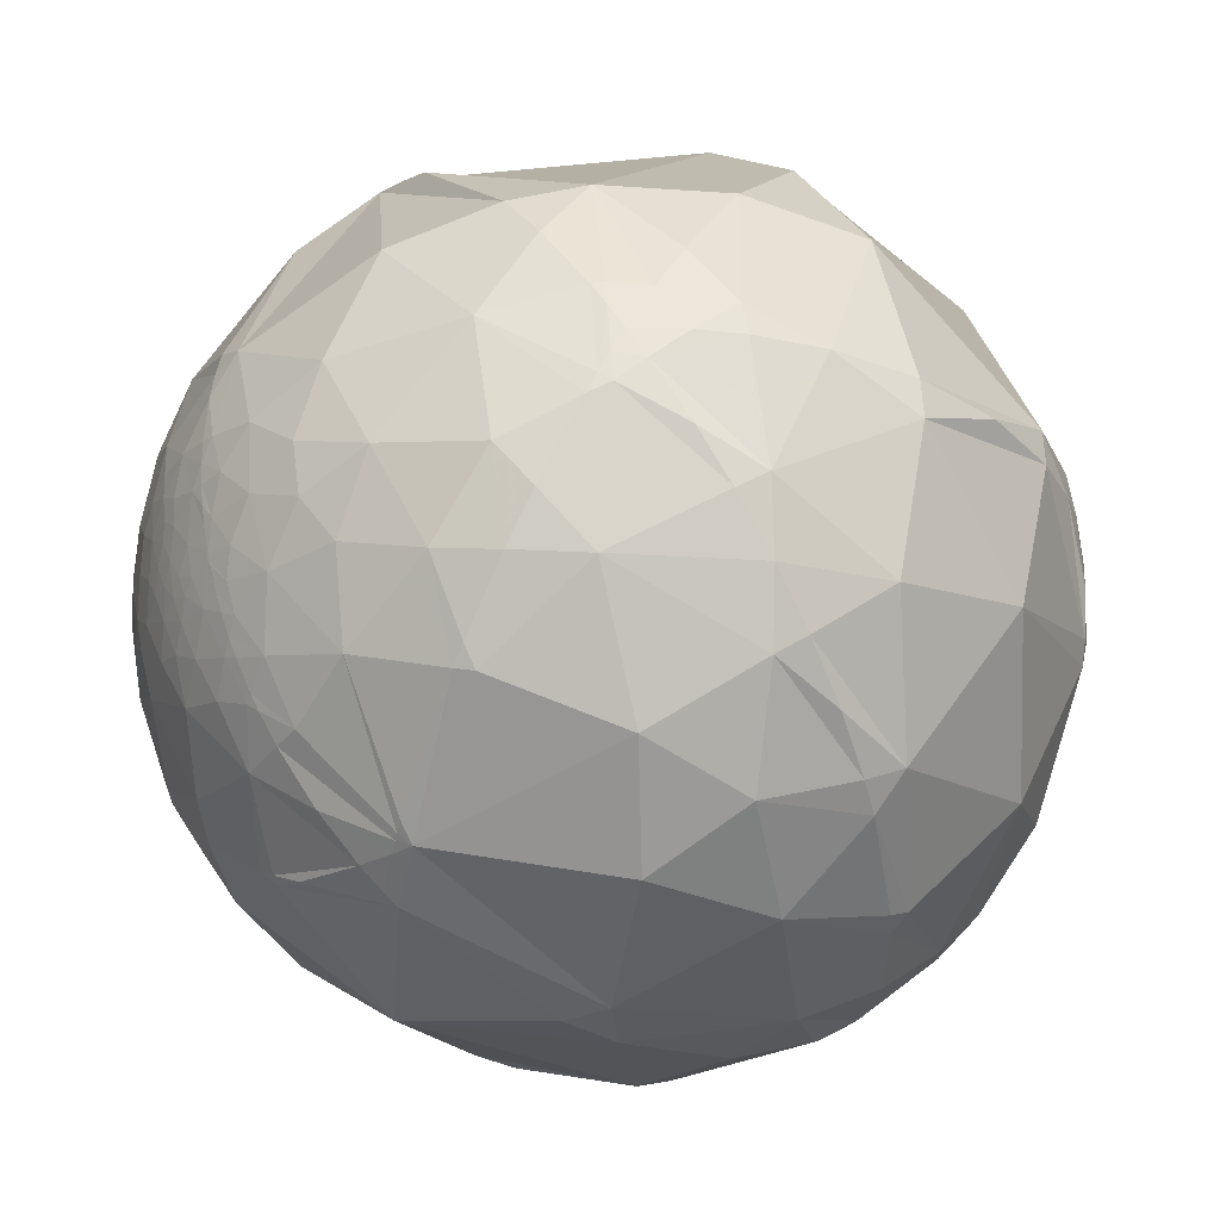
<metadata>
{"format":"obj","ext":"obj","renderer":"f3d","projection":"perspective","resolution":1024,"background":"white","views":[{"elev":-24.7,"azim":-36.8,"up":"+Z"}]}
</metadata>
<code>
v -0.5784 0.8133 -0.06396
v 0.6139 0.08844 0.7844
v 0.6 0.7939 -0.09848
v 0.5557 -0.1026 -0.825
v -0.5712 -0.812 0.1198
v -0.6085 -0.1013 -0.787
v -0.5382 0.09158 0.8378
v 0.5843 -0.808 0.07555
v 0.7537 0.2865 0.5915
v 0.501 -0.03745 0.8646
v 0.8748 -0.1886 0.4463
v 0.5816 0.6072 0.5413
v 0.7834 0.556 0.2777
v 0.4454 0.4374 0.7812
v 0.1919 0.8058 0.5602
v 0.349 0.9019 0.2545
v 0.5546 0.7641 0.3295
v 0.1323 0.956 0.2618
v 0.01538 0.9968 0.07787
v 0.2327 0.9686 0.0879
v -0.04443 0.9875 -0.1509
v 0.1374 0.9886 -0.06067
v -0.03182 0.9504 -0.3095
v 0.03265 0.9665 -0.2547
v 0.0615 0.941 -0.3327
v 0.1443 0.9648 -0.2198
v -0.02996 0.8697 -0.4927
v 0.2786 0.7974 -0.5352
v 0.189 0.9092 -0.371
v 0.1092 0.5834 -0.8048
v 0.1557 0.1173 -0.9808
v 0.5188 -0.02877 -0.8544
v 0.2453 -0.29 -0.925
v 0.4743 0.3366 -0.8135
v 0.6663 0.4285 -0.6103
v 0.5595 -0.3681 -0.7427
v 0.728 0.168 -0.6647
v 0.7421 -0.1248 -0.6585
v 0.8492 0.3398 -0.4043
v 0.8265 -0.37 -0.4242
v 0.8954 0.005579 -0.4451
v 0.9713 -0.1265 -0.2015
v 0.9733 0.1455 -0.1775
v 0.9302 -0.3671 0.002246
v 0.6912 -0.7087 -0.1412
v 0.9962 -0.01598 0.0855
v 0.7539 -0.6086 0.2474
v 0.9288 0.19 0.3182
v 0.9618 0.2563 0.09627
v 0.4731 0.6134 -0.6324
v 0.4952 0.7554 -0.4291
v 0.6787 0.6028 -0.4195
v 0.7028 0.6711 -0.2359
v 0.8094 0.5402 -0.2302
v 0.9142 0.3763 -0.1502
v 0.7618 0.635 -0.128
v 0.8395 0.5433 -0.0125
v 0.7372 0.6748 -0.0347
v 0.7466 0.66 0.08385
v 0.6702 0.6953 0.2595
v 0.5126 0.8426 0.1651
v 0.6497 0.7426 0.1626
v 0.4063 0.9105 0.07633
v 0.3271 0.9404 -0.09331
v 0.2915 0.9224 -0.2533
v 0.3673 0.8609 -0.352
v 0.6149 0.7867 0.05491
v 0.5711 0.8158 0.09158
v 0.5073 0.8594 0.06362
v 0.4765 0.8788 -0.02605
v 0.4128 0.8848 -0.216
v 0.6038 0.7379 -0.3017
v 0.5031 0.8189 -0.2763
v 0.5747 0.785 -0.2314
v 0.6311 0.7495 -0.2
v 0.686 0.7175 -0.1209
v 0.6858 0.7261 -0.04989
v 0.673 0.7393 0.02042
v 0.558 0.8298 0.009563
v 0.6108 0.7917 -0.01079
v 0.5354 0.8436 -0.04103
v 0.5113 0.8562 -0.07443
v 0.4694 0.8745 -0.1222
v 0.5298 0.8411 -0.1088
v 0.4971 0.847 -0.1882
v 0.5423 0.8159 -0.2003
v 0.5847 0.792 -0.1757
v 0.6184 0.7751 -0.1298
v 0.64 0.7657 -0.064
v -0.8744 0.2835 0.3938
v -0.9094 0.3443 0.2335
v -0.8375 0.4778 0.2653
v -0.8715 0.4904 0.006413
v -0.7839 0.6147 0.08736
v -0.848 0.5234 -0.08285
v -0.905 0.421 -0.0611
v -0.8873 0.4282 -0.1714
v -0.7701 0.6266 -0.1199
v -0.8175 0.5266 -0.2333
v -0.8823 0.3568 -0.3068
v -0.694 0.6655 -0.2748
v -0.8002 0.2926 -0.5235
v -0.6083 0.4521 -0.6524
v -0.7486 0.511 -0.4224
v -0.8309 0.03893 -0.5551
v -0.8895 -0.04244 -0.4549
v -0.6805 0.1691 -0.7129
v -0.839 -0.1392 -0.526
v -0.91 -0.1338 -0.3923
v -0.6315 -0.2336 -0.7394
v -0.8458 -0.3108 -0.4336
v -0.6922 -0.5199 -0.5006
v -0.9018 -0.3603 -0.2386
v -0.9479 -0.1953 -0.2518
v -0.9461 -0.2951 -0.1337
v -0.8911 -0.4487 -0.06793
v -0.8035 -0.522 -0.2862
v -0.9582 -0.2857 -0.01546
v -0.9313 -0.3343 0.1447
v -0.7546 -0.648 -0.1033
v -0.9843 -0.1631 0.06792
v -0.7738 -0.6103 0.1699
v -0.958 -0.05432 0.2817
v -0.8343 -0.3763 0.4028
v -0.9798 0.1761 0.09432
v -0.9602 0.2127 0.1812
v -0.919 0.3856 0.08201
v -0.9215 0.3636 -0.1366
v -0.9113 0.3596 -0.2007
v -0.9026 0.173 -0.3941
v -0.9051 0.04523 -0.4228
v -0.9318 -0.02188 -0.3624
v -0.9498 -0.08513 -0.301
v -0.9692 -0.08111 -0.2324
v -0.9798 -0.1059 -0.1695
v -0.9966 -0.08141 -0.008087
v -0.9815 -0.1702 -0.08739
v -0.9955 -0.039 0.08628
v -0.9917 0.08407 0.09746
v -0.9861 0.1626 0.03491
v -0.9681 0.2427 0.06248
v -0.9562 0.2925 0.01268
v -0.9462 0.3177 -0.06172
v -0.9406 0.2844 -0.1852
v -0.9311 0.2308 -0.2823
v -0.9424 0.1529 -0.2975
v -0.9398 0.07693 -0.333
v -0.9661 0.008609 -0.2582
v -0.9839 -0.02632 -0.1768
v -0.994 -0.05401 -0.09534
v -0.9997 0.02158 -0.01165
v -0.9946 0.103 0.008849
v -0.9752 0.2189 -0.03225
v -0.9637 0.2437 -0.1089
v -0.9652 0.2098 -0.1564
v -0.959 0.1796 -0.2192
v -0.9621 0.1013 -0.2532
v -0.9737 0.1183 -0.1949
v -0.9749 0.06952 -0.2117
v -0.982 0.03513 -0.1858
v -0.9925 0.03974 -0.1157
v -0.9937 0.09772 -0.05452
v -0.9888 0.1474 -0.02206
v -0.1632 -0.222 -0.9613
v -0.3003 -0.5001 -0.8122
v -0.4337 -0.6655 -0.6074
v -0.1881 -0.6982 -0.6908
v -0.5845 -0.7459 -0.3194
v -0.5935 -0.8048 0.004458
v -0.2611 -0.8439 -0.4688
v -0.5903 -0.7736 0.2306
v -0.3295 -0.9319 -0.1518
v -0.005178 -0.9995 0.03072
v -0.04177 -0.9523 -0.3024
v -0.5402 -0.6646 0.5162
v -0.01003 -0.8763 0.4816
v -0.3714 -0.9068 0.1996
v -0.6559 -0.07736 0.7509
v -0.02693 0.3033 0.9525
v -0.5545 0.6775 0.4833
v -0.5889 0.7984 0.1257
v -0.4067 0.8955 0.1805
v -0.6493 0.7555 -0.08695
v -0.4385 0.8967 -0.05972
v -0.5184 0.8125 -0.2667
v -0.3504 0.9044 -0.2435
v -0.5587 0.6833 -0.4701
v -0.3201 0.6639 -0.6759
v -0.3375 0.841 -0.4229
v -0.3494 0.25 -0.903
v -0.1499 0.9468 0.2847
v -0.2187 0.9753 0.03184
v -0.2502 0.9569 -0.1471
v -0.1776 0.9371 -0.3005
v -0.002713 -0.544 -0.8391
v 0.09419 -0.8008 -0.5915
v 0.2965 -0.5678 -0.7679
v 0.3043 -0.9201 -0.2465
v 0.5051 -0.6805 -0.5308
v 0.42 -0.8879 0.1877
v 0.4964 -0.6026 0.6249
v -0.05089 -0.4222 0.9051
v 0.5771 0.8162 -0.02805
v 0.5586 0.829 -0.02818
v 0.5625 0.8251 -0.05329
v 0.5152 0.8447 -0.1449
v 0.5317 0.8303 -0.1668
v 0.545 0.827 -0.1381
v 0.557 0.8146 -0.162
v 0.5993 0.7916 -0.1191
v 0.5935 0.8028 -0.05765
v -0.9771 0.1838 -0.1073
v -0.9858 0.1193 -0.1186
v -0.9858 0.1537 -0.06707
v -0.98 0.1192 -0.1595
v -0.9749 0.1553 -0.1596
v -0.9828 0.08366 -0.1646
v 0.5415 0.8375 -0.07375
v 0.5553 0.8234 -0.1168
v 0.5665 0.819 -0.09113
v 0.5788 0.8052 -0.1289
v -0.5196 0.8537 0.03518
v -0.4217 0.8894 0.1765
v -0.4118 0.8913 0.1896
v -0.2748 0.8946 0.3523
v -0.03706 0.8186 0.5731
v 0.1405 0.705 0.6951
v 0.4102 0.4307 0.8039
v 0.4639 0.3566 0.811
v 0.4975 0.09676 0.8621
v 0.3023 0.1057 0.9473
v -0.03543 0.11 0.9933
v -0.4058 0.09973 0.9085
v -0.6534 0.3798 0.6548
v -0.6843 0.5601 0.4669
v -0.6844 0.6081 0.4022
v -0.6775 0.6667 0.3108
v -0.6395 0.7598 0.1174
v -0.6167 0.7861 0.04123
v -0.517 0.8532 -0.06987
v -0.4456 0.892 -0.07599
v -0.431 0.899 -0.07715
v -0.3978 0.914 -0.07968
v -0.241 0.9664 -0.08981
v -0.09744 0.9905 -0.09669
v -0.03092 0.9946 -0.09915
v 0.05609 0.9932 -0.1017
v 0.1396 0.9848 -0.1034
v 0.3116 0.9444 -0.1047
v 0.3249 0.9399 -0.1047
v 0.3353 0.9363 -0.1046
v 0.3806 0.9188 -0.1043
v 0.4712 0.876 -0.1028
v 0.4871 0.8673 -0.1024
v 0.5258 0.8446 -0.1013
v 0.5324 0.8404 -0.1011
v 0.5471 0.831 -0.1006
v 0.5627 0.8206 -0.1
v 0.5694 0.816 -0.09976
v 0.6122 0.7805 -0.1263
v 0.6137 0.7788 -0.1297
v 0.6155 0.7767 -0.1339
v 0.6226 0.7677 -0.1513
v 0.638 0.746 -0.1906
v 0.6438 0.7369 -0.2063
v 0.6632 0.7004 -0.2639
v 0.6893 0.6272 -0.3625
v 0.6963 0.5971 -0.3982
v 0.6999 0.5778 -0.4199
v 0.7072 0.4137 -0.5733
v 0.6978 0.3252 -0.6383
v 0.6744 0.2105 -0.7077
v 0.6298 0.06788 -0.7738
v 0.5796 -0.05312 -0.8132
v 0.6343 -0.2816 -0.72
v 0.6647 -0.3761 -0.6455
v 0.6935 -0.5305 -0.4875
v 0.6711 -0.7131 -0.2028
v 0.6598 -0.7357 -0.1528
v 0.632 -0.7731 -0.0543
v 0.5203 -0.85 0.08305
v 0.4018 -0.9108 0.09489
v 0.2063 -0.9723 0.1097
v -0.006227 -0.9927 0.1203
v -0.2087 -0.9699 0.1252
v -0.3663 -0.922 0.1254
v -0.465 -0.8766 0.1236
v -0.5957 -0.8002 0.06906
v -0.6163 -0.7872 0.02279
v -0.6339 -0.7731 -0.02038
v -0.6902 -0.6965 -0.1962
v -0.7119 -0.6325 -0.3052
v -0.7225 -0.5231 -0.452
v -0.721 -0.4879 -0.492
v -0.6682 -0.2469 -0.7018
v -0.6599 -0.2234 -0.7174
v -0.6545 -0.2091 -0.7265
v -0.644 -0.1823 -0.7429
v 0.5392 -0.1378 -0.8308
v 0.4259 -0.3389 -0.8389
v 0.2896 -0.5223 -0.8021
v 0.2496 -0.5676 -0.7845
v 0.06678 -0.7361 -0.6735
v 0.008335 -0.7778 -0.6284
v -0.09726 -0.8389 -0.5356
v -0.2032 -0.881 -0.4273
v -0.2997 -0.9009 -0.3139
v -0.3909 -0.9003 -0.1914
v -0.4662 -0.8814 -0.07578
v -0.5402 -0.8397 0.05637
v 0.5336 -0.1044 -0.8392
v 0.4414 -0.1112 -0.8904
v 0.2124 -0.1219 -0.9696
v -0.07121 -0.1252 -0.9896
v -0.2078 -0.1232 -0.9704
v -0.5738 -0.1043 -0.8123
v 0.6297 0.7708 -0.09659
v 0.6649 0.741 -0.09409
v 0.6863 0.7214 -0.0924
v 0.7049 0.7035 -0.09084
v 0.7519 0.6536 -0.08641
v 0.7959 0.5999 -0.08149
v 0.8349 0.5451 -0.07635
v 0.876 0.4773 -0.06985
v 0.9413 0.3331 -0.05556
v 0.9783 0.2027 -0.04219
v 0.9982 0.05314 -0.02638
v 0.9984 -0.0551 -0.01465
v 0.9482 -0.3173 0.01483
v 0.9321 -0.3617 0.01997
v 0.9205 -0.39 0.02328
v 0.7385 -0.6718 0.0576
v -0.5729 0.816 -0.0771
v -0.5032 0.8351 -0.2222
v -0.4811 0.8365 -0.2622
v -0.4276 0.8333 -0.3503
v -0.3716 0.8218 -0.4319
v -0.3366 0.8111 -0.4783
v -0.2141 0.7563 -0.6181
v -0.01425 0.6197 -0.7847
v 0.05985 0.5559 -0.8291
v 0.1213 0.4975 -0.8589
v 0.3407 0.2449 -0.9077
v 0.517 -0.02797 -0.8555
v 0.5179 -0.0297 -0.8549
v 0.5196 -0.03286 -0.8538
v -0.5865 0.8061 -0.07886
v -0.6165 0.7753 -0.1371
v -0.6756 0.6842 -0.2746
v -0.6826 0.6688 -0.2944
v -0.7198 0.5429 -0.4326
v -0.7257 0.5026 -0.4698
v -0.7296 0.3605 -0.5811
v -0.707 0.1936 -0.6802
v -0.6984 0.1559 -0.6985
v -0.6797 0.08738 -0.7283
v -0.6716 0.07782 0.7368
v -0.7688 0.06462 0.6362
v -0.95 0.02376 0.3112
v -0.9663 0.01712 0.2569
v -0.9802 0.009928 0.1976
v -0.996 -0.003026 0.08969
v -0.9992 -0.009164 0.03808
v -0.9998 -0.0149 -0.0104
v -0.9981 -0.02053 -0.05833
v -0.9945 -0.0256 -0.1016
v -0.9867 -0.0323 -0.1593
v -0.9838 -0.03424 -0.1761
v -0.9819 -0.03539 -0.186
v -0.9689 -0.04204 -0.2439
v -0.9578 -0.0466 -0.2837
v -0.9414 -0.05223 -0.3333
v -0.9264 -0.05661 -0.3722
v -0.8954 -0.06426 -0.4405
v -0.8777 -0.06802 -0.4744
v -0.8392 -0.07507 -0.5386
v -0.7537 -0.08722 -0.6514
v -0.6608 -0.09692 -0.7443
v -0.5869 -0.02354 0.8093
v -0.6169 -0.1088 0.7795
v -0.6523 -0.2393 0.7192
v -0.6753 -0.5594 0.4807
v -0.6567 -0.6553 0.3732
v -0.6127 -0.7577 0.2245
v -0.594 -0.7853 0.1747
v 0.6122 0.08499 0.7861
v 0.54 -0.05101 0.8401
v 0.5099 -0.1006 0.8543
v 0.1653 -0.5164 0.8402
v -0.03284 -0.6743 0.7377
v -0.2874 -0.8039 0.5207
v -0.4453 -0.8336 0.3269
v -0.5145 -0.8285 0.221
v 0.6143 0.08746 0.7842
v 0.6842 -0.1043 0.7218
v 0.7305 -0.3993 0.554
v 0.7008 -0.6197 0.3535
v 0.6591 -0.7151 0.2329
v 0.7043 0.3185 0.6345
v 0.7183 0.3748 0.5861
v 0.733 0.5778 0.3591
v 0.7258 0.6213 0.2954
v 0.7215 0.6383 0.2684
v 0.7102 0.6715 0.2114
v 0.6897 0.712 0.132
v 0.6675 0.7419 0.06315
v 0.6558 0.7543 0.03095
v 0.6464 0.763 0.006784
v 0.627 0.778 -0.03979
v 0.6176 0.7841 -0.06093
f 350 349 185 187
f 1 222 184 240
f 399 2 394 9
f 301 302 195 33
f 225 226 15 191
f 223 224 182
f 222 223 182 184
f 131 106 132
f 226 227 15
f 255 254 82
f 303 302 197 196
f 224 225 191 182
f 403 404 62 60
f 259 258 220
f 74 87 75
f 359 360 123
f 3 259 220
f 69 63 61
f 94 183 98
f 226 225 180
f 268 269 52
f 227 228 14 15
f 228 229 14
f 242 241 184
f 229 2 399 14
f 223 222 181
f 2 229 230
f 229 228 179 231 230
f 359 358 90
f 228 227 179
f 271 272 34 35
f 267 266 53
f 83 206 85
f 227 226 180 179
f 400 399 9
f 392 393 177
f 224 223 181 180
f 43 41 39
f 277 276 40
f 8 332 47 398
f 204 205 81
f 225 224 180
f 100 130 145
f 70 79 81
f 410 3 211
f 139 140 152
f 2 386 394
f 222 1 239 181
f 205 218 81
f 400 401 12
f 251 252 83 71
f 399 400 12 14
f 240 241 334 333
f 401 402 17 12
f 402 403 60 17
f 401 400 9 13
f 404 405 62
f 397 398 47
f 405 406 62
f 371 372 133
f 243 242 184
f 326 327 43
f 357 7 234
f 406 407 67 62
f 14 12 15
f 371 370 148
f 407 408 80 67
f 99 95 98
f 408 409 80
f 249 248 22 64
f 409 410 211 80
f 3 410 89
f 147 157 146
f 360 361 123
f 1 240 333
f 410 409 89
f 328 327 46
f 409 408 78 89
f 343 344 31
f 408 407 78
f 196 197 199
f 407 406 78
f 406 405 59 78
f 121 138 136
f 241 240 184
f 37 39 41
f 305 304 196
f 246 247 21
f 405 404 13 59
f 375 376 108
f 404 403 13
f 213 217 161
f 144 129 100
f 251 250 64
f 252 253 83
f 248 249 26
f 403 402 13
f 5 310 287
f 242 243 193 186
f 245 244 192
f 402 401 13
f 258 257 220
f 253 252 64 70
f 257 256 218 220
f 343 342 30 34
f 244 243 184 192
f 256 255 82 218
f 151 139 152
f 254 253 70 82
f 252 251 64
f 248 247 22
f 250 249 64
f 321 320 58
f 329 328 46
f 297 298 110
f 247 246 19 22
f 246 245 192 19
f 241 242 186 335 334
f 173 172 174
f 109 108 111
f 243 244 193
f 132 148 147
f 121 136 137
f 292 291 120 117
f 244 245 21 193
f 245 246 21
f 166 112 110
f 208 207 206
f 247 248 26 21
f 351 350 187
f 260 3 88
f 249 250 65 26
f 250 251 71 65
f 234 7 233 179 180
f 253 254 83
f 254 255 84 83
f 255 256 84
f 363 364 136 138
f 256 257 84
f 155 156 216
f 104 99 101
f 62 17 60
f 309 308 172
f 257 258 219 84
f 51 72 52
f 258 259 221 219
f 315 316 190
f 205 203 211
f 238 237 180 181
f 259 3 221
f 4 299 311
f 299 300 33 312 311
f 300 301 33
f 141 142 153
f 302 303 195
f 170 168 166
f 303 304 167 195
f 304 305 170 167
f 30 28 50
f 352 351 187 103
f 305 306 170
f 321 322 56
f 306 307 170
f 80 211 203
f 307 308 168 170
f 370 369 149 148
f 308 309 169 168
f 74 86 87
f 309 310 169
f 367 368 135 150
f 310 5 288 169
f 310 309 172 286 287
f 24 23 21
f 308 307 172
f 307 306 174 172
f 327 328 42 43
f 306 305 196 174
f 363 362 139 151
f 116 120 122
f 18 20 19
f 304 303 196
f 35 50 52
f 302 301 197
f 127 142 141
f 78 58 77
f 355 354 107
f 301 300 36 197
f 313 312 33
f 61 62 68
f 300 299 36
f 364 363 151
f 159 148 160
f 299 4 275 36
f 288 289 169
f 291 292 168
f 289 290 169
f 266 267 52 72
f 290 291 168 169
f 68 79 69
f 362 363 138
f 292 293 112 168
f 293 294 112
f 294 295 110 112
f 388 387 10
f 295 296 110
f 296 297 110
f 39 54 55
f 298 6 316 110
f 25 26 29
f 233 232 179
f 6 298 378
f 160 161 217
f 365 366 150
f 298 297 377 378
f 297 296 108 376 377
f 186 194 189
f 16 61 63
f 296 295 111 108
f 278 279 198 199
f 295 294 111
f 323 324 55 54
f 294 293 117 111
f 293 292 117
f 291 290 120
f 290 289 122 120
f 289 288 385 384 122
f 236 235 180
f 288 5 385
f 51 52 50
f 316 315 164 110
f 284 285 173
f 315 314 164
f 285 286 172 173
f 156 157 158
f 314 313 33 164
f 4 311 346
f 311 312 345 346
f 312 313 31 344 345
f 100 145 144
f 117 120 116
f 313 314 31
f 314 315 190 31
f 316 6 356 107 190
f 18 16 20
f 335 336 185
f 4 346 32 274
f 114 134 133
f 285 284 176 177
f 346 345 32
f 345 344 32
f 344 343 34 32
f 342 341 30
f 330 331 44
f 341 340 30
f 160 149 161
f 340 339 27 30
f 339 338 189 27
f 112 166 168
f 338 337 189
f 337 336 189
f 163 152 140
f 336 335 186 189
f 184 182 192
f 79 80 203
f 1 333 347
f 333 334 185 348 347
f 334 335 185
f 393 5 287 177
f 336 337 187 185
f 283 282 200
f 342 343 31
f 337 338 188 187
f 275 276 36
f 280 8 281
f 372 373 109 133
f 338 339 188
f 118 116 119
f 267 268 52
f 339 340 188
f 95 94 98
f 11 46 48
f 261 262 87 221
f 340 341 190 188
f 269 270 35 52
f 341 342 31 190
f 3 260 210
f 232 233 379 380 202
f 231 232 202 10
f 260 261 221 210
f 262 263 75 87
f 238 239 183 94
f 263 264 75
f 100 102 130
f 322 321 58 57
f 264 265 75
f 265 266 72 75
f 270 271 35
f 272 273 32 34
f 82 81 218
f 273 274 32
f 4 274 38 275
f 274 273 37 38
f 380 379 178
f 273 272 37
f 272 271 37
f 263 262 88
f 217 215 158
f 271 270 39 37
f 270 269 39
f 140 153 163
f 269 268 54 39
f 268 267 53 54
f 66 71 73
f 266 265 53
f 151 162 161
f 265 264 76 53
f 27 189 194
f 264 263 88 76
f 116 118 115
f 262 261 88
f 261 260 88
f 6 378 356
f 125 126 141
f 378 377 105 355 356
f 66 29 65
f 352 353 102 104
f 377 376 105
f 372 371 148 132
f 237 236 180
f 376 375 106 105
f 353 352 103
f 375 374 106
f 374 373 132 106
f 373 372 132
f 324 323 57
f 361 360 126 139
f 369 368 149
f 368 367 149
f 86 85 207
f 367 366 161 149
f 366 365 151 161
f 365 364 151
f 106 131 105
f 381 380 178
f 362 361 139
f 99 97 95
f 360 359 90 126
f 174 196 198
f 125 139 126
f 358 357 234 235 90
f 67 68 62
f 7 357 178 379
f 357 358 178
f 197 36 199
f 15 12 17
f 358 359 123 178
f 205 211 220
f 361 362 138 123
f 213 212 216
f 392 391 175
f 364 365 150 136
f 366 367 150
f 115 118 137
f 368 369 134 135
f 369 370 134
f 56 53 76
f 370 371 133 134
f 373 374 109
f 374 375 108 109
f 157 147 148
f 235 236 92 90
f 236 237 94 92
f 195 167 165
f 114 111 113
f 237 238 94
f 239 1 347 183
f 127 96 143
f 239 238 181
f 235 234 180
f 347 348 183
f 348 349 101 183
f 68 67 79
f 349 350 101
f 383 384 171 175
f 350 351 104 101
f 354 355 105 102
f 351 352 104
f 48 49 13
f 353 354 102
f 29 26 65
f 356 355 107
f 317 3 89
f 354 353 103 107
f 349 348 185
f 162 214 213
f 5 393 171 385
f 96 93 95
f 393 392 175 171
f 23 24 25
f 391 390 202 175
f 390 389 202
f 389 388 10 202
f 387 386 10
f 386 2 230 10
f 191 15 18
f 386 387 395 394
f 64 63 70
f 19 20 22
f 387 388 201 396 395
f 320 321 56 76
f 388 389 201
f 389 390 176 201
f 390 391 176
f 276 277 199 36
f 391 392 177 176
f 230 231 10
f 114 135 134
f 233 7 379
f 232 231 179
f 27 28 30
f 380 381 175 202
f 70 69 79
f 381 382 175
f 281 8 398 200
f 382 383 175
f 384 385 171
f 384 383 122
f 383 382 124 122
f 382 381 178 124
f 3 317 88
f 317 318 76 88
f 318 319 76
f 319 320 76
f 322 323 54 56
f 125 141 140
f 324 325 55
f 97 100 129
f 325 326 43 55
f 328 329 44 42
f 142 143 153
f 329 330 44
f 331 332 45 44
f 17 16 15
f 332 8 280 45
f 332 331 47
f 331 330 11 47
f 143 96 128
f 330 329 46 11
f 327 326 49 46
f 326 325 49
f 325 324 57 49
f 206 84 208
f 323 322 57
f 320 319 77 58
f 133 109 114
f 319 318 89 77
f 25 27 23
f 318 317 89
f 280 279 45
f 279 278 45
f 278 277 40 45
f 276 275 38 40
f 21 23 194
f 277 278 199
f 29 66 28
f 279 280 281 282 198
f 70 81 82
f 282 283 173 198
f 283 284 173
f 287 286 177
f 286 285 177
f 156 146 157
f 284 283 200 176
f 282 281 200
f 398 397 201 200
f 397 396 201
f 79 67 80
f 394 395 11 9
f 395 396 11
f 94 127 92
f 396 397 47 11
f 9 11 48
f 13 9 48
f 16 18 15
f 20 16 63
f 24 21 26
f 24 26 25
f 27 25 29
f 96 95 97
f 57 58 59
f 23 27 194
f 28 27 29
f 35 34 50
f 50 34 30
f 40 38 41
f 117 116 113
f 59 13 57
f 41 38 37
f 41 43 42
f 41 42 40
f 43 39 55
f 42 44 40
f 91 127 126
f 46 49 48
f 72 51 73
f 22 20 64
f 56 54 53
f 154 155 212
f 57 13 49
f 61 16 17
f 61 17 62
f 64 20 63
f 66 65 71
f 28 51 50
f 51 28 66
f 127 93 96
f 63 69 70
f 73 74 72
f 74 73 86
f 72 74 75
f 78 59 58
f 81 79 204
f 153 154 212
f 83 84 206
f 71 83 85
f 85 86 73
f 85 73 71
f 87 86 209
f 91 90 92
f 90 91 126
f 91 92 127
f 94 93 127
f 93 94 95
f 97 99 100
f 100 99 104
f 191 19 192
f 100 104 102
f 137 114 115
f 101 99 98
f 107 103 190
f 119 116 122
f 118 119 121
f 119 123 121
f 123 119 124
f 143 154 153
f 121 123 138
f 124 119 122
f 123 124 178
f 139 125 140
f 126 127 141
f 142 127 143
f 145 130 146
f 130 102 105
f 130 105 131
f 131 132 147
f 130 131 147
f 135 114 137
f 135 137 150
f 128 144 143
f 144 128 129
f 143 144 154
f 214 162 163
f 129 128 97
f 145 146 156
f 146 130 147
f 148 149 160
f 150 137 136
f 154 144 155
f 155 144 156
f 156 144 145
f 148 159 157
f 159 160 217
f 162 151 152
f 161 162 213
f 165 110 164
f 110 165 166
f 159 217 158
f 165 164 195
f 173 174 198
f 190 103 188
f 19 191 18
f 193 21 194
f 186 193 194
f 33 195 164
f 198 196 199
f 165 167 166
f 167 170 166
f 45 40 44
f 201 176 200
f 203 205 204
f 203 204 79
f 86 207 209
f 207 85 206
f 87 209 221
f 210 221 3
f 211 3 220
f 214 153 212
f 153 214 163
f 214 212 213
f 212 155 216
f 217 213 215
f 215 213 216
f 159 158 157
f 84 219 208
f 205 220 218
f 51 66 73
f 61 68 69
f 78 77 89
f 96 97 128
f 109 111 114
f 117 113 111
f 115 113 116
f 113 115 114
f 118 121 137
f 140 141 153
f 156 158 216
f 152 163 162
f 101 98 183
f 103 187 188
f 192 182 191
f 209 207 208
f 209 208 221
f 216 158 215
f 208 219 221

</code>
